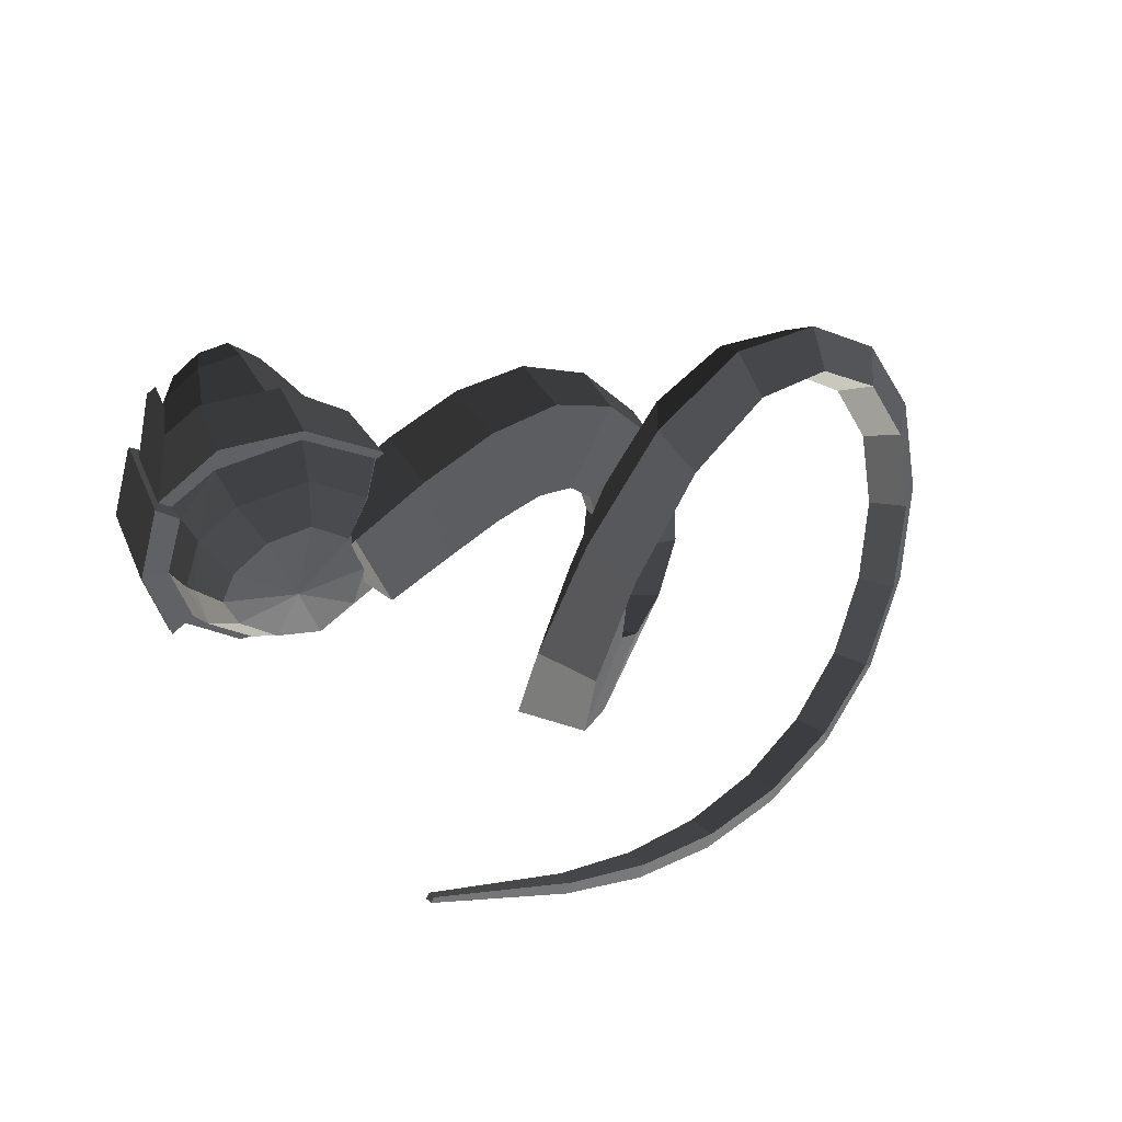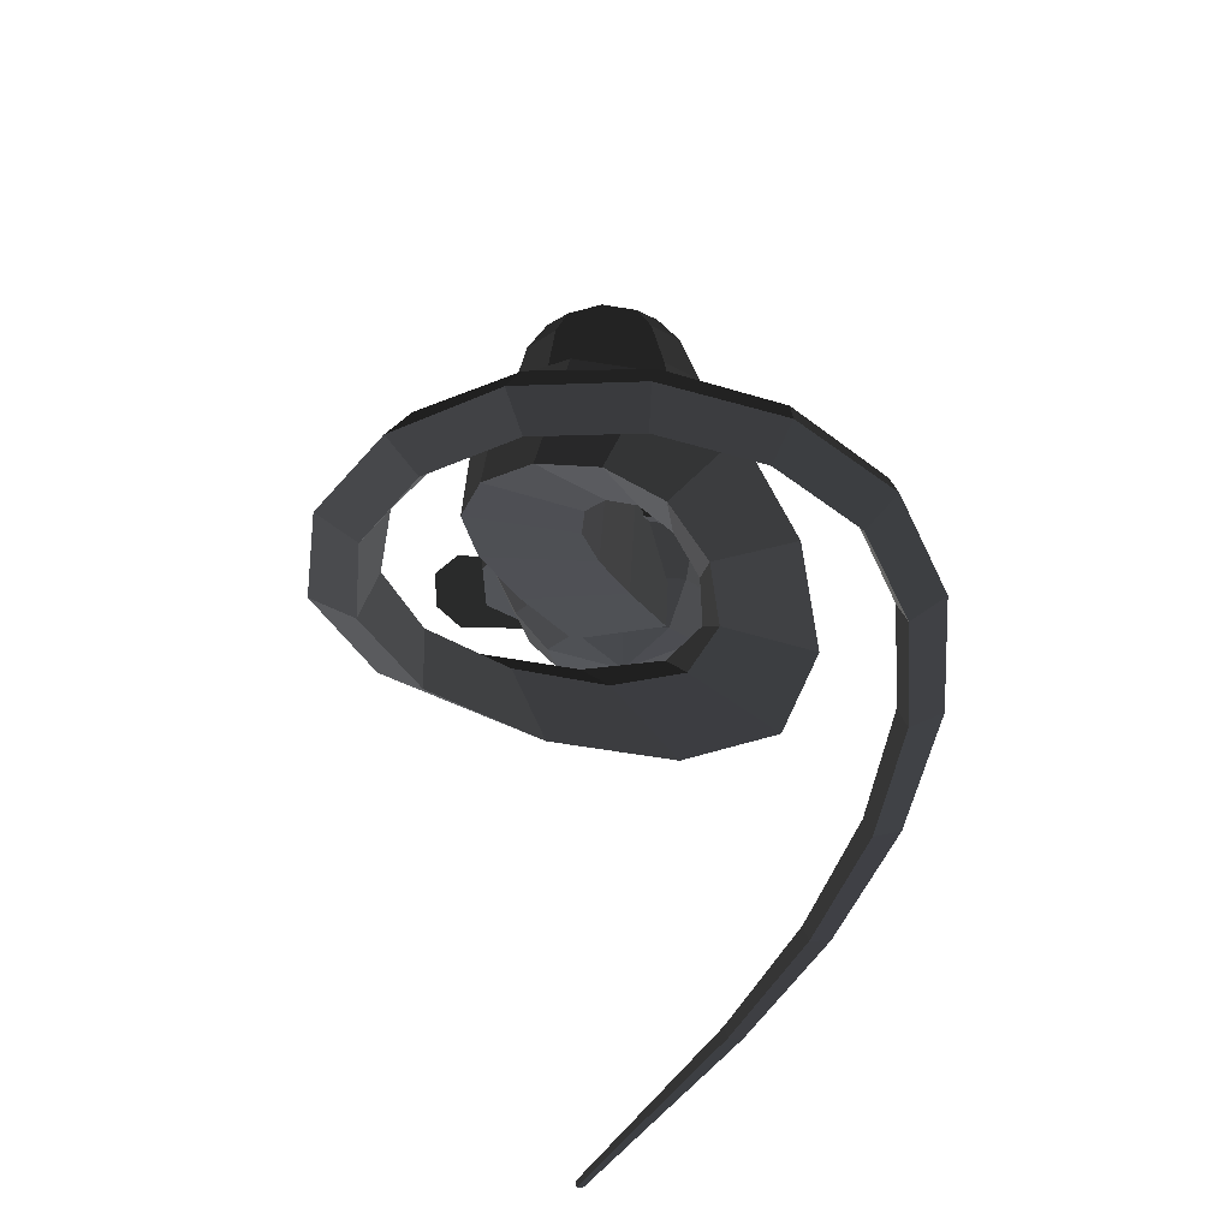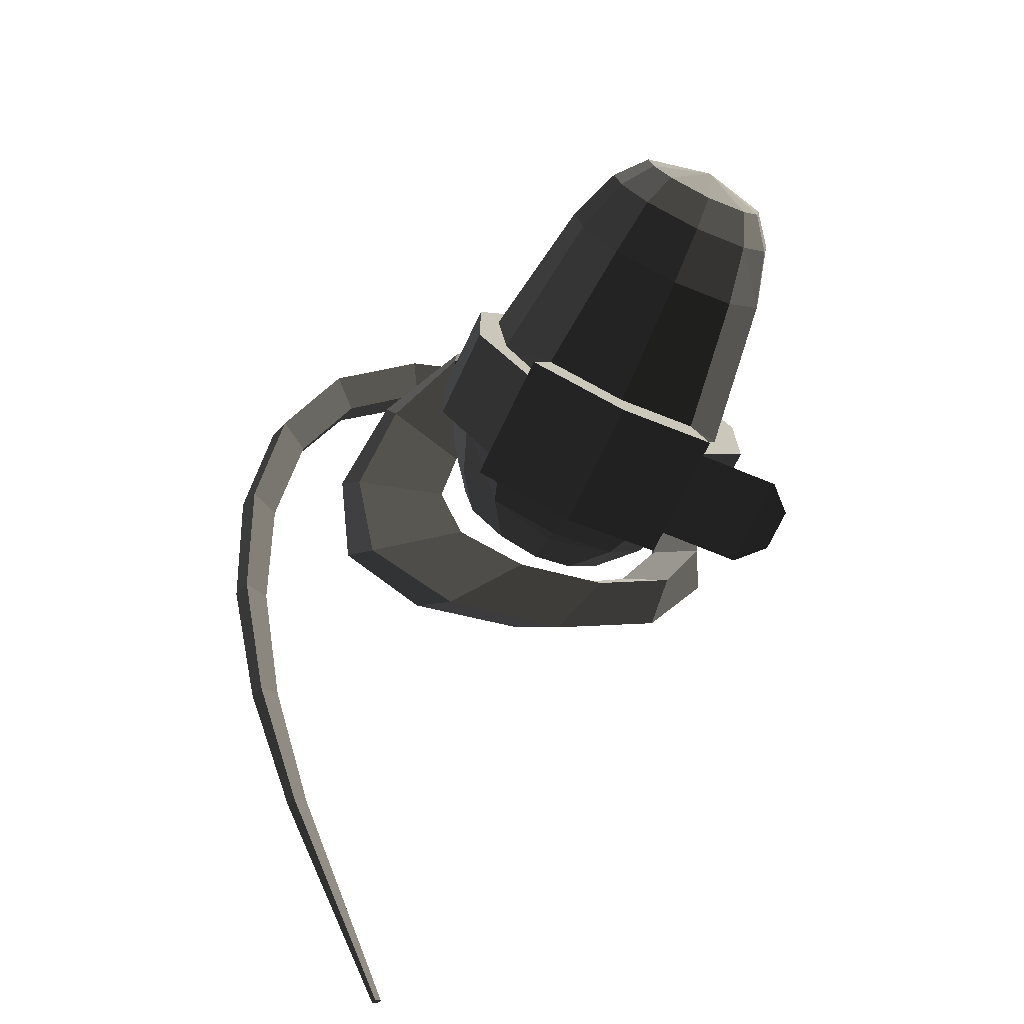
<metadata>
{"format":"obj","ext":"obj","renderer":"f3d","projection":"perspective","resolution":1024,"background":"white","views":[{"elev":41.1,"azim":69.6,"up":"+Z"},{"elev":66.9,"azim":86.8,"up":"+Y"},{"elev":-71.9,"azim":-115.3,"up":"+Y"}]}
</metadata>
<code>
v 0.3132 -0.1067 -0.0591
v 0.3132 -0.0408 -0.1107
v 0.339 0 0
v 0.339 0 0
v 0.3132 0.0408 -0.1255
v 0.3132 0.0408 -0.1255
v 0.3132 0.1067 -0.0775
v 0.3132 0.1067 -0.0775
v 0.3132 0.1319 0
v 0.3132 0.1319 0
v 0.3132 0.1067 0.0775
v 0.3132 0.1067 0.0775
v 0.3132 0.0408 0.1255
v 0.3132 0.0408 0.1255
v 0.3132 -0.0408 0.1107
v 0.3132 -0.0408 0.1107
v 0.3132 -0.1067 0.0591
v 0.3132 -0.1067 0.0591
v 0.3132 -0.1319 0
v 0.3132 -0.1319 0
v 0.3132 -0.1067 -0.0591
v 0.3132 -0.1067 -0.0591
v 0.2508 -0.1513 -0.0998
v 0.2664 -0.1703 0
v 0.2508 -0.183 0
v 0.2508 -0.183 0
v 0.2508 -0.1513 0.0998
v 0.2508 -0.1513 0.0998
v 0.3132 -0.1067 0.0591
v 0.3132 -0.1319 0
v 0.2508 -0.0759 0.155
v 0.3132 -0.0408 0.1107
v 0.1731 -0.0937 0.1847
v 0.1731 -0.0937 0.1847
v 0.2016 -0.1698 0.1169
v 0.2016 -0.1698 0.1169
v 0.1731 -0.1785 0.1247
v 0.1731 -0.1785 0.1247
v 0.173 -0.2009 0.1406
v 0.173 -0.0833 0.2275
v 0.2016 -0.1698 0.1169
v 0.2014 -0.2123 0.1481
v 0.0087 -0.2151 0.1482
v 0.0351 -0.2037 0.1407
v 0.0351 -0.084 0.2276
v 0.173 -0.0833 0.2275
v 0.0351 0.0688 0.2276
v 0.173 0.0739 0.2275
v 0.1731 0.068 0.2094
v 0.1731 -0.0937 0.1847
v 0.2508 0.0571 0.1757
v 0.2508 -0.0759 0.155
v 0.3132 0.0408 0.1255
v 0.3132 -0.0408 0.1107
v 0.2508 0.161 0.1086
v 0.3132 0.1067 0.0775
v 0.2508 0.1963 0
v 0.3132 0.1319 0
v 0.2508 0.161 -0.1086
v 0.3132 0.1067 -0.0775
v 0.2508 0.0571 -0.1757
v 0.3132 0.0408 -0.1255
v 0.2508 -0.0759 -0.155
v 0.3132 -0.0408 -0.1107
v 0.2508 -0.1513 -0.0998
v 0.3132 -0.1067 -0.0591
v 0.1731 -0.0937 -0.1847
v 0.1731 -0.0937 -0.1847
v 0.2016 -0.1698 -0.1169
v 0.2016 -0.1698 -0.1169
v 0.1731 -0.1785 -0.1247
v 0.1731 -0.1785 -0.1247
v 0.173 -0.2009 -0.1406
v 0.2014 -0.2123 -0.1481
v 0.1731 -0.0937 -0.1847
v 0.173 -0.0833 -0.2275
v 0.0351 -0.084 -0.2276
v 0.0351 -0.2037 -0.1407
v 0.0087 -0.2151 -0.1482
v 0.2014 -0.2123 -0.1481
v 0.035 -0.1755 -0.123
v 0.0086 -0.1683 -0.1195
v 0.035 -0.0797 -0.1818
v 0.035 -0.0797 -0.1818
v 0.0351 -0.2037 -0.1407
v 0.0351 -0.084 -0.2276
v 0.0351 0.0688 -0.2276
v 0.035 0.053 -0.1959
v 0.173 -0.0833 -0.2275
v 0.173 0.0739 -0.2275
v 0.1731 -0.0937 -0.1847
v 0.1731 0.068 -0.2094
v 0.2508 -0.0759 -0.155
v 0.2508 0.0571 -0.1757
v 0.2508 0.161 -0.1086
v 0.1731 0.2009 -0.1294
v 0.173 0.216 -0.1406
v 0.173 0.0739 -0.2275
v 0.0351 0.1918 -0.1407
v 0.0351 0.0688 -0.2276
v 0.035 0.1642 -0.1211
v 0.035 0.053 -0.1959
v -0.1788 0.1127 -0.1008
v -0.1788 0.043 -0.1631
v -0.1788 -0.0388 -0.1513
v 0.035 -0.0797 -0.1818
v -0.1788 -0.1102 -0.0965
v 0.0086 -0.1683 -0.1195
v -0.2612 -0.0743 -0.0827
v -0.2612 -0.0743 -0.0827
v -0.1788 -0.144 0
v -0.1788 -0.144 0
v -0.2612 -0.1036 0
v -0.2612 -0.1036 0
v -0.2612 -0.0743 0.0827
v -0.2612 -0.0743 0.0827
v -0.1788 -0.1102 0.0965
v -0.1788 -0.1102 0.0965
v -0.1788 -0.0388 0.1513
v -0.1788 -0.0388 0.1513
v -0.2612 -0.0207 0.1247
v -0.2612 -0.0207 0.1247
v -0.2612 0.0383 0.1343
v -0.1788 0.043 0.1631
v -0.2612 0.0967 0.083
v -0.1788 0.1127 0.1008
v -0.2612 0.1277 0
v -0.1788 0.1492 0
v -0.2612 0.0967 -0.083
v -0.1788 0.1127 -0.1008
v -0.2612 0.0383 -0.1343
v -0.1788 0.043 -0.1631
v -0.2612 -0.0207 -0.1247
v -0.1788 -0.0388 -0.1513
v -0.2612 -0.0743 -0.0827
v -0.2612 -0.0743 -0.0827
v -0.3066 -0.0072 -0.09
v -0.3066 -0.0435 -0.0627
v -0.3283 0.0302 0
v -0.3283 0.0302 0
v -0.3066 -0.0691 0
v -0.3066 -0.0691 0
v -0.2612 -0.1036 0
v -0.2612 -0.0743 -0.0827
v -0.3066 -0.0435 0.0627
v -0.2612 -0.0743 0.0827
v -0.3283 0.0302 0
v -0.3283 0.0302 0
v -0.3066 -0.0072 0.09
v -0.3066 -0.0072 0.09
v -0.2612 -0.0207 0.1247
v -0.2612 -0.0743 0.0827
v -0.3066 0.0343 0.0969
v -0.2612 0.0383 0.1343
v -0.3283 0.0302 0
v -0.3283 0.0302 0
v -0.3066 0.0728 0.0599
v -0.3066 0.0728 0.0599
v -0.2612 0.0967 0.083
v -0.2612 0.0383 0.1343
v -0.3066 0.0984 0
v -0.2612 0.1277 0
v -0.3283 0.0302 0
v -0.3283 0.0302 0
v -0.3066 0.0728 -0.0599
v -0.3066 0.0728 -0.0599
v -0.2612 0.0967 -0.083
v -0.2612 0.1277 0
v -0.3066 0.0343 -0.0969
v -0.2612 0.0383 -0.1343
v -0.3283 0.0302 0
v -0.3283 0.0302 0
v -0.3066 -0.0072 -0.09
v -0.3066 -0.0072 -0.09
v -0.2612 -0.0207 -0.1247
v -0.2612 0.0383 -0.1343
v 0.1731 0.2009 0.1294
v 0.1731 0.068 0.2094
v 0.2508 0.161 0.1086
v 0.2508 0.0571 0.1757
v 0.1731 0.243 0
v 0.2508 0.1963 0
v 0.1731 0.2009 -0.1294
v 0.2508 0.161 -0.1086
v 0.173 0.2617 0
v 0.173 0.216 -0.1406
v 0.0351 0.2375 0
v 0.0351 0.1918 -0.1407
v 0.035 0.2067 0
v 0.035 0.1642 -0.1211
v -0.1788 0.1492 0
v -0.1788 0.1127 -0.1008
v 0.035 0.1642 0.1211
v -0.1788 0.1127 0.1008
v 0.035 0.053 0.1959
v -0.1788 0.043 0.1631
v 0.035 -0.0797 0.1818
v -0.1788 -0.0388 0.1513
v 0.0086 -0.1683 0.1195
v -0.1788 -0.1102 0.0965
v 0.035 -0.1755 0.123
v 0.035 -0.1755 0.123
v 0.0351 -0.2037 0.1407
v 0.0087 -0.2151 0.1482
v 0.035 -0.0797 0.1818
v 0.0351 -0.084 0.2276
v 0.035 0.053 0.1959
v 0.0351 0.0688 0.2276
v 0.035 0.1642 0.1211
v 0.0351 0.1918 0.1407
v 0.035 0.2067 0
v 0.0351 0.2375 0
v 0.173 0.2617 0
v 0.173 0.216 0.1406
v 0.1731 0.243 0
v 0.1731 0.2009 0.1294
v 0.1731 0.068 0.2094
v 0.173 0.0739 0.2275
v 0.0351 0.0688 0.2276
v 0.0351 0.1918 0.1407
v 0.0086 -0.1683 -0.1195
v 0.0086 -0.2012 0
v -0.1788 -0.1102 -0.0965
v -0.1788 -0.144 0
v -0.1788 -0.1102 0.0965
v 0.0086 -0.1683 0.1195
v 0.0087 -0.2151 0.1482
v 0.0087 -0.2559 0
v 0.0087 -0.2151 -0.1482
v 0.0086 -0.1683 -0.1195
v 0.2014 -0.2531 0
v 0.2014 -0.2123 -0.1481
v 0.0087 -0.2151 0.1482
v 0.2014 -0.2123 0.1481
v 0.2016 -0.1698 0.1169
v 0.2016 -0.2037 0
v 0.2016 -0.1698 -0.1169
v 0.2014 -0.2123 -0.1481
v 0.2508 -0.183 0
v 0.2508 -0.1513 -0.0998
v 0.2016 -0.1698 0.1169
v 0.2508 -0.1513 0.0998
v 0.0352 -0.1735 0.2771
v 0.0351 -0.2037 0.1407
v 0.1734 -0.1739 0.2767
v 0.173 -0.2009 0.1406
v 0.0723 -0.1623 0.3173
v 0.1361 -0.1614 0.3176
v 0.0087 -0.2573 0
v 0.0087 -0.2165 -0.1482
v 0.2014 -0.2545 0
v 0.2014 -0.2137 -0.1481
v 0.0087 -0.2165 0.1482
v 0.2014 -0.2137 0.1481
v 0.3378 0.1726 -0.0701
v 0.3279 0.1146 0.083
v 0.2594 0.0902 -0.0179
v 0.2594 0.0902 -0.0179
v 0.1688 0.1007 0.0671
v 0.1688 0.1007 0.0671
v 0.1788 0.1587 -0.086
v 0.1788 0.1587 -0.086
v 0.3378 0.1726 -0.0701
v 0.3378 0.1726 -0.0701
v 0.326 0.2871 -0.0109
v 0.1591 0.2725 -0.0294
v 0.1437 0.2371 0.1452
v 0.1688 0.1007 0.0671
v 0.3107 0.2517 0.1637
v 0.3279 0.1146 0.083
v 0.326 0.2871 -0.0109
v 0.3378 0.1726 -0.0701
v 0.2937 0.3877 0.2248
v 0.3133 0.3886 0.0368
v 0.144 0.3764 0.0145
v 0.1591 0.2725 -0.0294
v 0.1243 0.3756 0.2025
v 0.1437 0.2371 0.1452
v 0.2937 0.3877 0.2248
v 0.3107 0.2517 0.1637
v 0.113 0.5094 0.2169
v 0.2812 0.5137 0.2465
v 0.3019 0.473 0.0626
v 0.3133 0.3886 0.0368
v 0.1337 0.4688 0.033
v 0.144 0.3764 0.0145
v 0.113 0.5094 0.2169
v 0.1243 0.3756 0.2025
v 0.1292 0.5472 0.0145
v 0.1127 0.6311 0.1687
v 0.2778 0.6203 0.2118
v 0.2812 0.5137 0.2465
v 0.2943 0.5363 0.0576
v 0.3019 0.473 0.0626
v 0.1292 0.5472 0.0145
v 0.1337 0.4688 0.033
v 0.2952 0.5742 0.0253
v 0.1387 0.6009 -0.0373
v 0.1318 0.7239 0.0681
v 0.1127 0.6311 0.1687
v 0.2883 0.6972 0.1307
v 0.2778 0.6203 0.2118
v 0.2952 0.5742 0.0253
v 0.2943 0.5363 0.0576
v 0.3176 0.7332 0.0307
v 0.3107 0.5826 -0.0225
v 0.1752 0.6141 -0.1091
v 0.1387 0.6009 -0.0373
v 0.182 0.7648 -0.0559
v 0.1318 0.7239 0.0681
v 0.3176 0.7332 0.0307
v 0.2883 0.6972 0.1307
v 0.275 0.7314 -0.1739
v 0.3706 0.7175 -0.0604
v 0.347 0.5575 -0.0737
v 0.3107 0.5826 -0.0225
v 0.2514 0.5714 -0.1871
v 0.1752 0.6141 -0.1091
v 0.275 0.7314 -0.1739
v 0.182 0.7648 -0.0559
v 0.3633 0.4805 -0.25
v 0.4044 0.6304 -0.2577
v 0.4427 0.6564 -0.1196
v 0.3706 0.7175 -0.0604
v 0.4016 0.5064 -0.1119
v 0.347 0.5575 -0.0737
v 0.3633 0.4805 -0.25
v 0.2514 0.5714 -0.1871
v 0.459 0.4547 -0.1135
v 0.4805 0.3851 -0.2639
v 0.5362 0.5137 -0.282
v 0.4044 0.6304 -0.2577
v 0.5147 0.5833 -0.1316
v 0.4427 0.6564 -0.1196
v 0.459 0.4547 -0.1135
v 0.4016 0.5064 -0.1119
v 0.5659 0.534 -0.0815
v 0.5023 0.4292 -0.0546
v 0.5704 0.3323 -0.1942
v 0.4805 0.3851 -0.2639
v 0.6341 0.4371 -0.2211
v 0.5362 0.5137 -0.282
v 0.5659 0.534 -0.0815
v 0.5147 0.5833 -0.1316
v 0.6709 0.4428 -0.0653
v 0.5811 0.5363 0.0347
v 0.5186 0.4509 0.0758
v 0.5023 0.4292 -0.0546
v 0.6084 0.3575 -0.0242
v 0.5704 0.3323 -0.1942
v 0.6709 0.4428 -0.0653
v 0.6341 0.4371 -0.2211
v 0.6013 0.4509 0.19
v 0.6574 0.5194 0.1329
v 0.566 0.5865 0.1783
v 0.5811 0.5363 0.0347
v 0.5099 0.518 0.2353
v 0.5186 0.4509 0.0758
v 0.6013 0.4509 0.19
v 0.6084 0.3575 -0.0242
v 0.4819 0.6226 0.3685
v 0.5639 0.5913 0.3742
v 0.6137 0.6417 0.3055
v 0.6574 0.5194 0.1329
v 0.5317 0.673 0.2998
v 0.566 0.5865 0.1783
v 0.4819 0.6226 0.3685
v 0.5099 0.518 0.2353
v 0.489 0.7839 0.3532
v 0.4407 0.7561 0.4236
v 0.5111 0.7572 0.4594
v 0.5639 0.5913 0.3742
v 0.5594 0.785 0.389
v 0.6137 0.6417 0.3055
v 0.489 0.7839 0.3532
v 0.5317 0.673 0.2998
v 0.5085 0.9268 0.3731
v 0.448 0.9014 0.3298
v 0.3966 0.8989 0.3911
v 0.4407 0.7561 0.4236
v 0.4571 0.9242 0.4345
v 0.5111 0.7572 0.4594
v 0.5085 0.9268 0.3731
v 0.5594 0.785 0.389
v 0.4155 1.067 0.326
v 0.471 1.046 0.2822
v 0.4182 1.004 0.2456
v 0.448 0.9014 0.3298
v 0.3627 1.025 0.2894
v 0.3966 0.8989 0.3911
v 0.4155 1.067 0.326
v 0.4571 0.9242 0.4345
v 0.352 1.107 0.1371
v 0.4001 1.158 0.1612
v 0.4571 1.122 0.1411
v 0.471 1.046 0.2822
v 0.4091 1.071 0.1169
v 0.4182 1.004 0.2456
v 0.352 1.107 0.1371
v 0.3627 1.025 0.2894
v 0.4259 1.089 -0.0354
v 0.3718 1.131 -0.0416
v 0.4178 1.185 -0.0298
v 0.4001 1.158 0.1612
v 0.4719 1.143 -0.0236
v 0.4571 1.122 0.1411
v 0.4259 1.089 -0.0354
v 0.4091 1.071 0.1169
v 0.513 1.112 -0.1821
v 0.4674 1.06 -0.1833
v 0.42 1.1 -0.2137
v 0.3718 1.131 -0.0416
v 0.4656 1.152 -0.2126
v 0.4178 1.185 -0.0298
v 0.513 1.112 -0.1821
v 0.4719 1.143 -0.0236
v 0.5392 1.065 -0.352
v 0.5773 1.034 -0.3045
v 0.5321 0.9871 -0.2981
v 0.4674 1.06 -0.1833
v 0.494 1.019 -0.3456
v 0.42 1.1 -0.2137
v 0.5392 1.065 -0.352
v 0.4656 1.152 -0.2126
v 0.5898 0.8934 -0.411
v 0.6336 0.9328 -0.4209
v 0.661 0.9131 -0.3671
v 0.5773 1.034 -0.3045
v 0.6172 0.8737 -0.3572
v 0.5321 0.9871 -0.2981
v 0.5898 0.8934 -0.411
v 0.494 1.019 -0.3456
v 0.7163 0.7311 -0.3613
v 0.6994 0.7379 -0.4126
v 0.7403 0.7696 -0.4228
v 0.6336 0.9328 -0.4209
v 0.7572 0.7627 -0.3715
v 0.661 0.9131 -0.3671
v 0.7163 0.7311 -0.3613
v 0.6172 0.8737 -0.3572
v 0.858 0.5957 -0.3256
v 0.8219 0.5718 -0.3169
v 0.8139 0.5682 -0.3603
v 0.6994 0.7379 -0.4126
v 0.85 0.5921 -0.369
v 0.7403 0.7696 -0.4228
v 0.858 0.5957 -0.3256
v 0.7572 0.7627 -0.3715
v 0.9539 0.416 -0.271
v 0.9563 0.4249 -0.2376
v 0.927 0.4078 -0.231
v 0.8219 0.5718 -0.3169
v 0.9246 0.399 -0.2643
v 0.8139 0.5682 -0.3603
v 0.9539 0.416 -0.271
v 0.85 0.5921 -0.369
v 1.029 0.2348 -0.1362
v 1.05 0.246 -0.1408
v 1.05 0.2552 -0.1176
v 0.9563 0.4249 -0.2376
v 1.029 0.244 -0.113
v 0.927 0.4078 -0.231
v 1.029 0.2348 -0.1362
v 0.9246 0.399 -0.2643
v 1.194 -0.0291 0.1244
v 1.195 -0.0344 0.1147
v 1.204 -0.0297 0.1128
v 1.05 0.246 -0.1408
v 1.204 -0.0244 0.1225
v 1.05 0.2552 -0.1176
v 1.194 -0.0291 0.1244
v 1.029 0.244 -0.113
v 1.204 -0.0297 0.1128
v 1.195 -0.0344 0.1147
g Group_001
f 1 2 3
f 3 2 5
f 3 5 7
f 3 7 9
f 3 9 11
f 3 11 13
f 3 13 15
f 3 15 17
f 3 17 19
f 3 19 21
f 21 19 24 23
f 23 24 25
f 25 24 27
f 27 24 30 29
f 27 29 32 31
f 27 31 33
f 27 33 35
f 35 33 37
f 37 33 40 39
f 37 39 42 41
f 42 39 44 43
f 44 39 46 45
f 45 46 48 47
f 48 46 50 49
f 49 50 52 51
f 51 52 54 53
f 51 53 56 55
f 55 56 58 57
f 57 58 60 59
f 59 60 62 61
f 61 62 64 63
f 63 64 66 65
f 63 65 67
f 67 65 69
f 67 69 71
f 71 69 74 73
f 71 73 76 75
f 76 73 78 77
f 78 73 80 79
f 78 79 82 81
f 81 82 83
f 81 83 86 85
f 86 83 88 87
f 86 87 90 89
f 89 90 92 91
f 91 92 94 93
f 94 92 96 95
f 96 92 98 97
f 97 98 100 99
f 99 100 102 101
f 101 102 104 103
f 104 102 106 105
f 105 106 108 107
f 105 107 109
f 109 107 111
f 109 111 113
f 113 111 115
f 115 111 117
f 115 117 119
f 115 119 121
f 121 119 124 123
f 123 124 126 125
f 125 126 128 127
f 127 128 130 129
f 129 130 132 131
f 131 132 134 133
f 133 134 135
f 133 135 138 137
f 137 138 139
f 139 138 141
f 141 138 144 143
f 141 143 146 145
f 141 145 147
f 147 145 149
f 149 145 152 151
f 149 151 154 153
f 149 153 155
f 155 153 157
f 157 153 160 159
f 157 159 162 161
f 157 161 163
f 163 161 165
f 165 161 168 167
f 165 167 170 169
f 165 169 171
f 171 169 173
f 173 169 176 175
g Group_002
f 177 178 180 179
f 177 179 182 181
f 181 182 184 183
f 181 183 186 185
f 185 186 188 187
f 187 188 190 189
f 189 190 192 191
f 189 191 194 193
f 193 194 196 195
f 195 196 198 197
f 197 198 200 199
f 197 199 201
f 201 199 204 203
f 201 203 206 205
f 205 206 208 207
f 207 208 210 209
f 209 210 212 211
f 212 210 214 213
f 213 214 216 215
f 216 214 218 217
f 218 214 220 219
g Group_003
f 221 222 224 223
f 224 222 226 225
f 226 222 228 227
f 228 222 230 229
f 228 229 232 231
f 228 231 234 233
f 234 231 236 235
f 236 231 238 237
f 236 237 240 239
f 236 239 242 241
g Group_004
f 243 244 246 245
f 243 245 248 247
g Group_005
f 249 250 252 251
f 249 251 254 253
g Group_006
f 255 256 257
f 257 256 259
f 257 259 261
f 257 261 263
f 263 261 266 265
f 266 261 268 267
f 267 268 270 269
f 269 270 272 271
f 269 271 274 273
f 274 271 276 275
f 275 276 278 277
f 277 278 280 279
f 277 279 282 281
f 282 279 284 283
f 283 284 286 285
f 285 286 288 287
f 285 287 290 289
f 290 287 292 291
f 291 292 294 293
f 293 294 296 295
f 293 295 298 297
f 298 295 300 299
f 299 300 302 301
f 301 302 304 303
f 301 303 306 305
f 306 303 308 307
f 307 308 310 309
f 309 310 312 311
f 309 311 314 313
f 314 311 316 315
f 315 316 318 317
f 317 318 320 319
f 317 319 322 321
f 322 319 324 323
f 323 324 326 325
f 325 326 328 327
f 325 327 330 329
f 330 327 332 331
f 331 332 334 333
f 333 334 336 335
f 333 335 338 337
f 338 335 340 339
f 339 340 342 341
f 341 342 344 343
f 341 343 346 345
f 346 343 348 347
f 347 348 350 349
f 349 350 352 351
f 349 351 354 353
f 354 351 356 355
f 355 356 358 357
f 357 358 360 359
f 357 359 362 361
f 362 359 364 363
f 363 364 366 365
f 365 366 368 367
f 365 367 370 369
f 370 367 372 371
f 371 372 374 373
f 373 374 376 375
f 373 375 378 377
f 378 375 380 379
f 379 380 382 381
f 381 382 384 383
f 381 383 386 385
f 386 383 388 387
f 387 388 390 389
f 389 390 392 391
f 389 391 394 393
f 394 391 396 395
f 395 396 398 397
f 397 398 400 399
f 397 399 402 401
f 402 399 404 403
f 403 404 406 405
f 405 406 408 407
f 405 407 410 409
f 410 407 412 411
f 411 412 414 413
f 413 414 416 415
f 413 415 418 417
f 418 415 420 419
f 419 420 422 421
f 421 422 424 423
f 421 423 426 425
f 426 423 428 427
f 427 428 430 429
f 429 430 432 431
f 429 431 434 433
f 434 431 436 435
f 435 436 438 437
f 437 438 440 439
f 437 439 442 441
f 442 439 444 443
f 443 444 446 445
f 445 446 448 447
f 445 447 450 449
f 450 447 452 451
f 451 452 454 453
f 453 454 456 455
f 453 455 458 457
f 458 455 460 459
f 459 460 462 461
f 461 462 464 463
f 461 463 466 465
f 466 463 468 467
f 467 468 470 469
f 469 470 472 471
f 469 471 474 473

</code>
